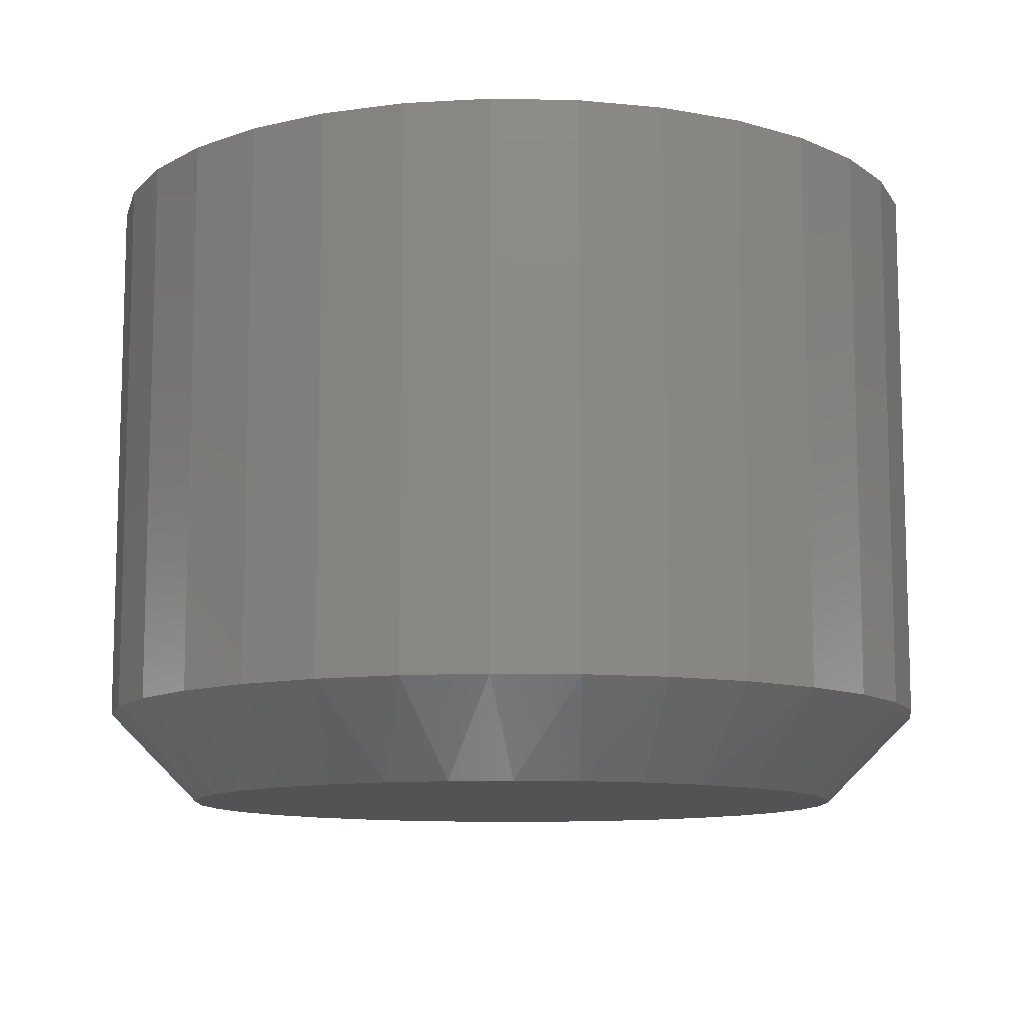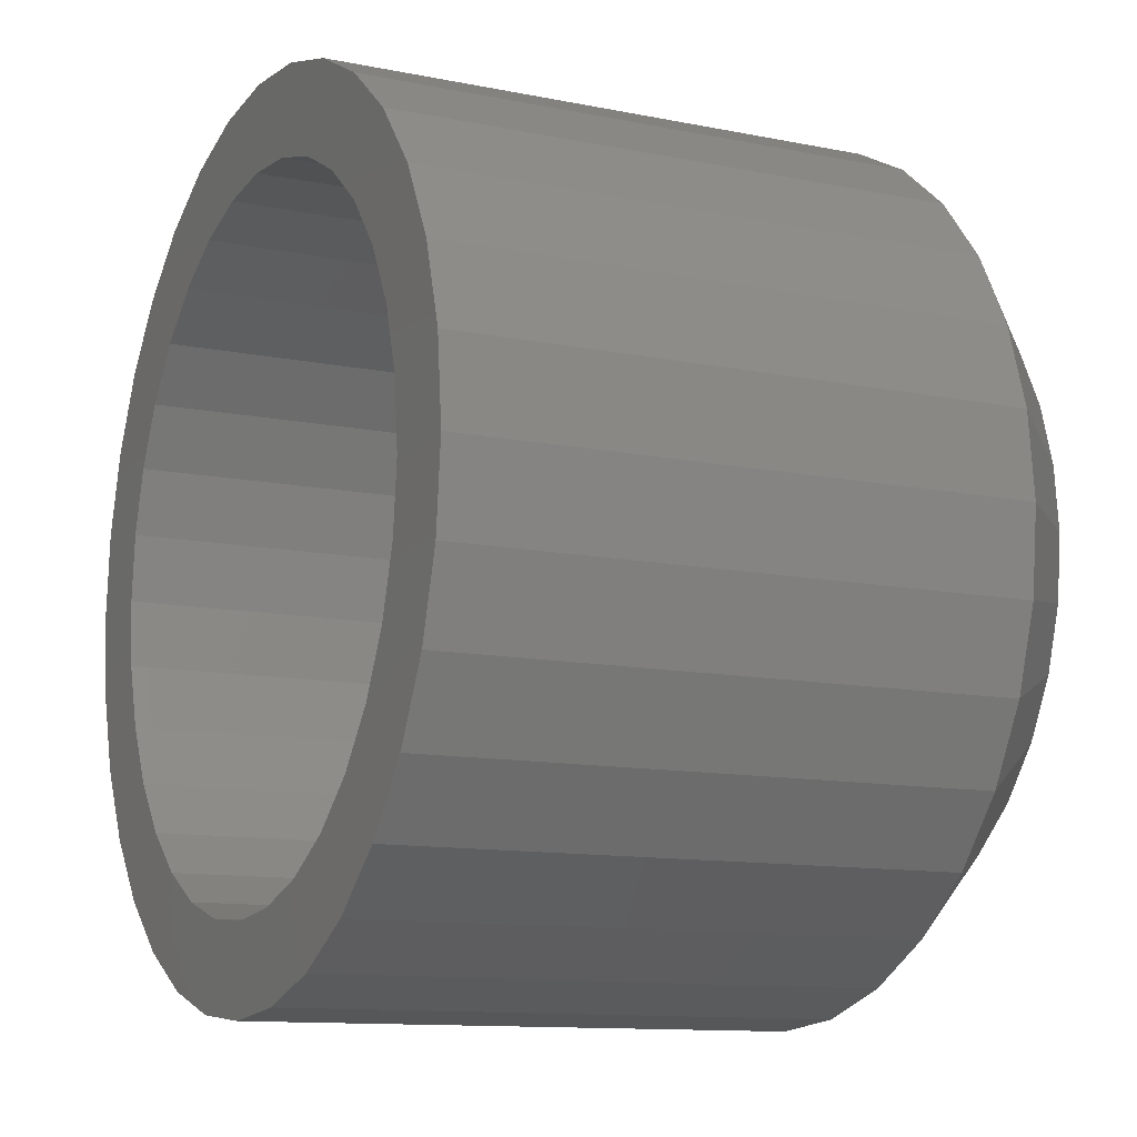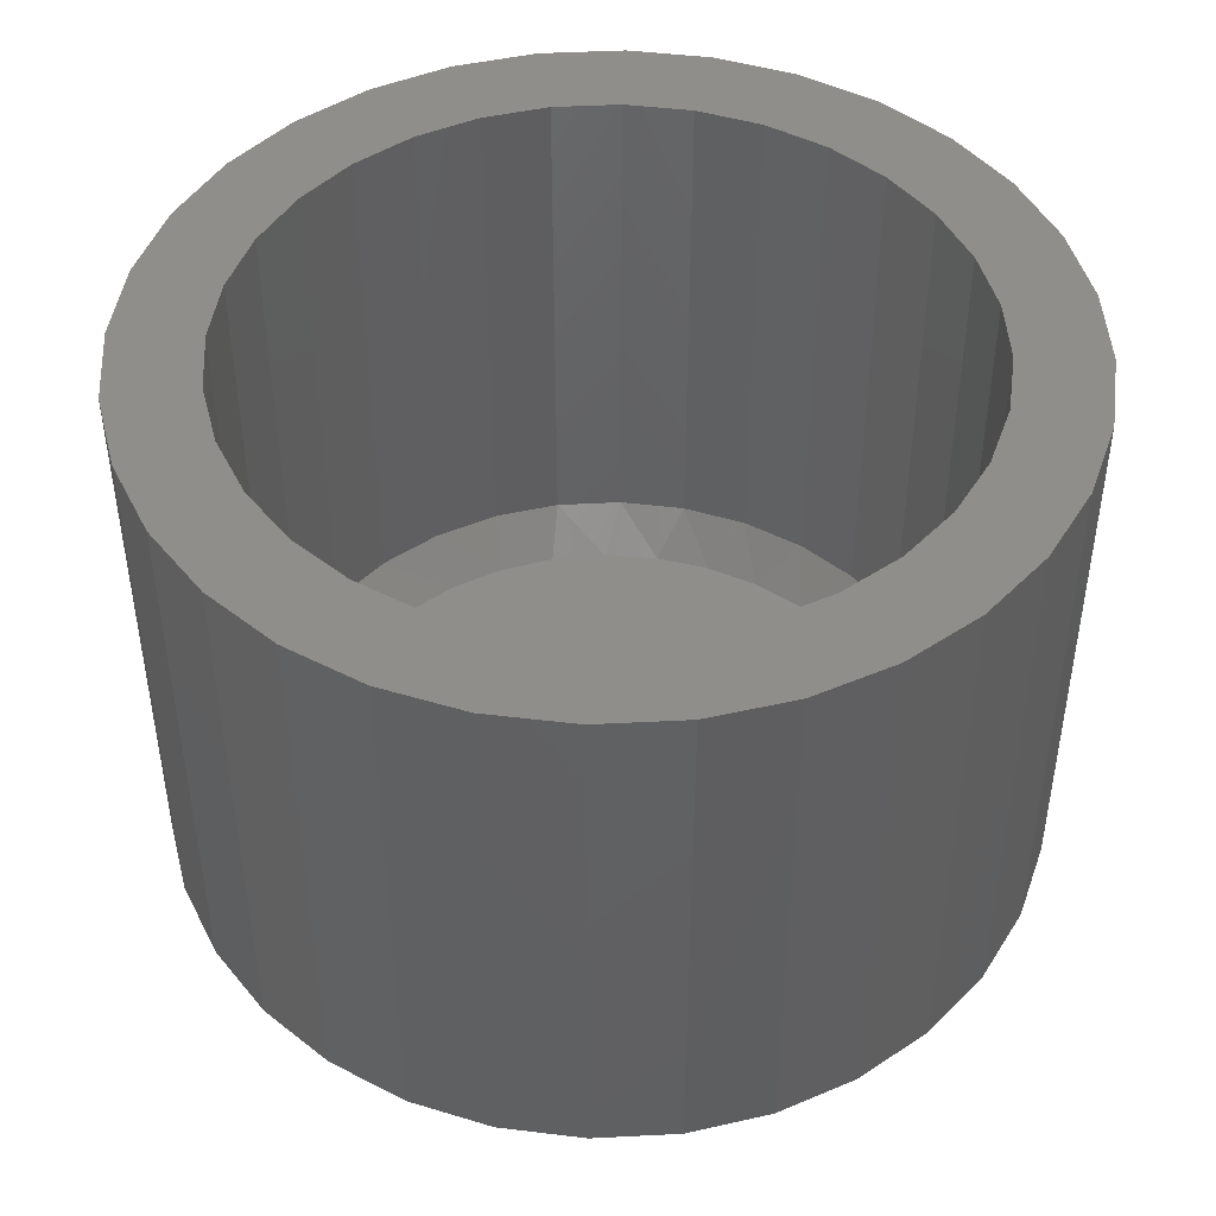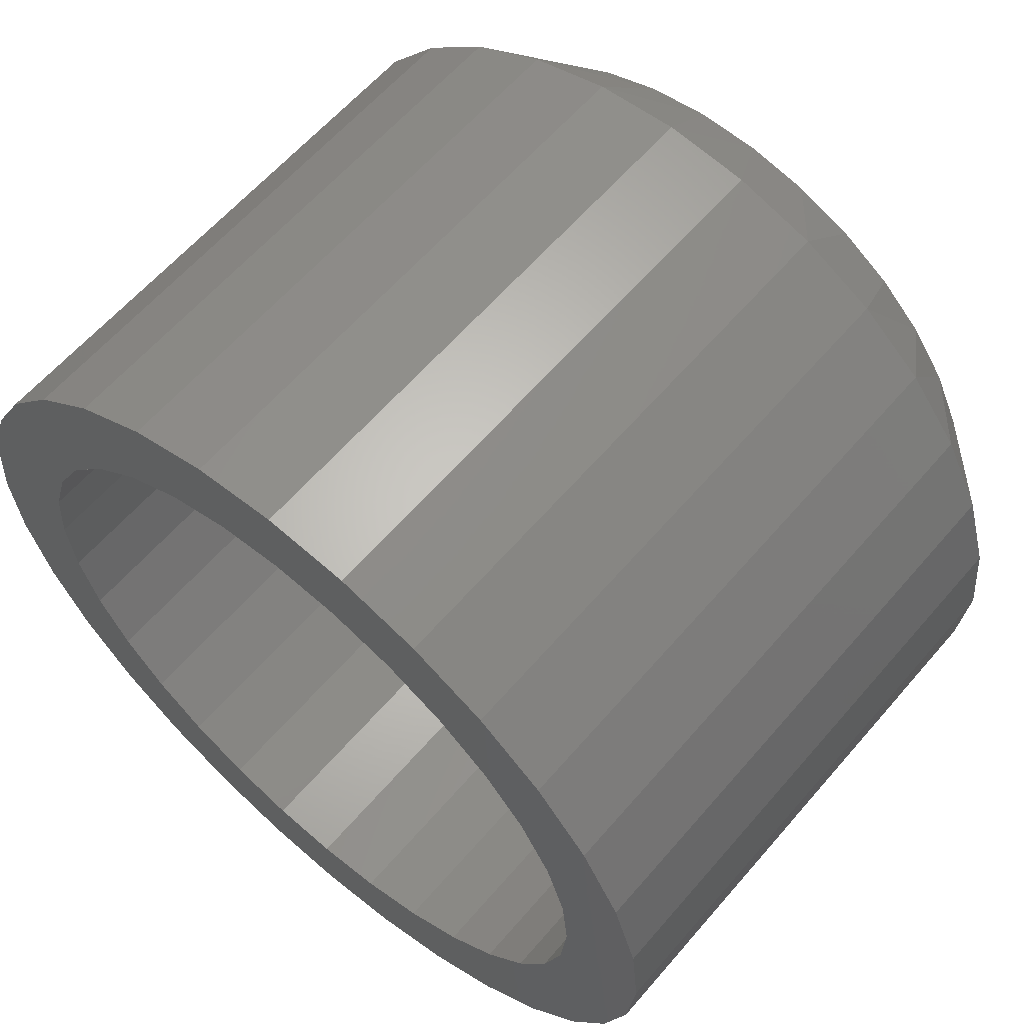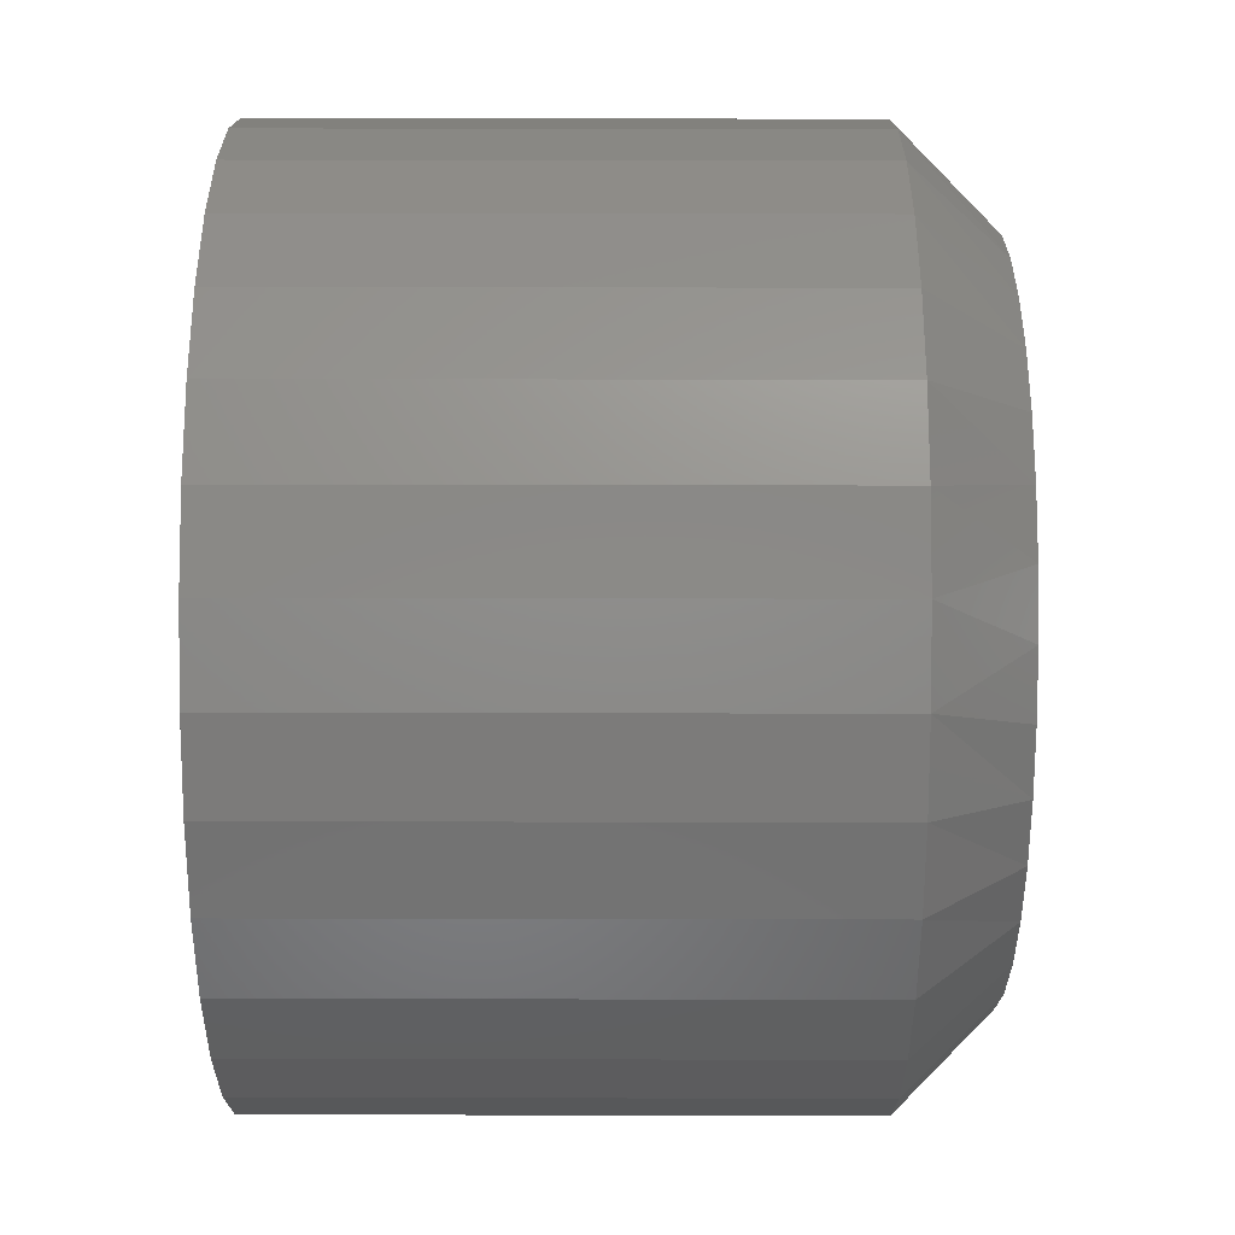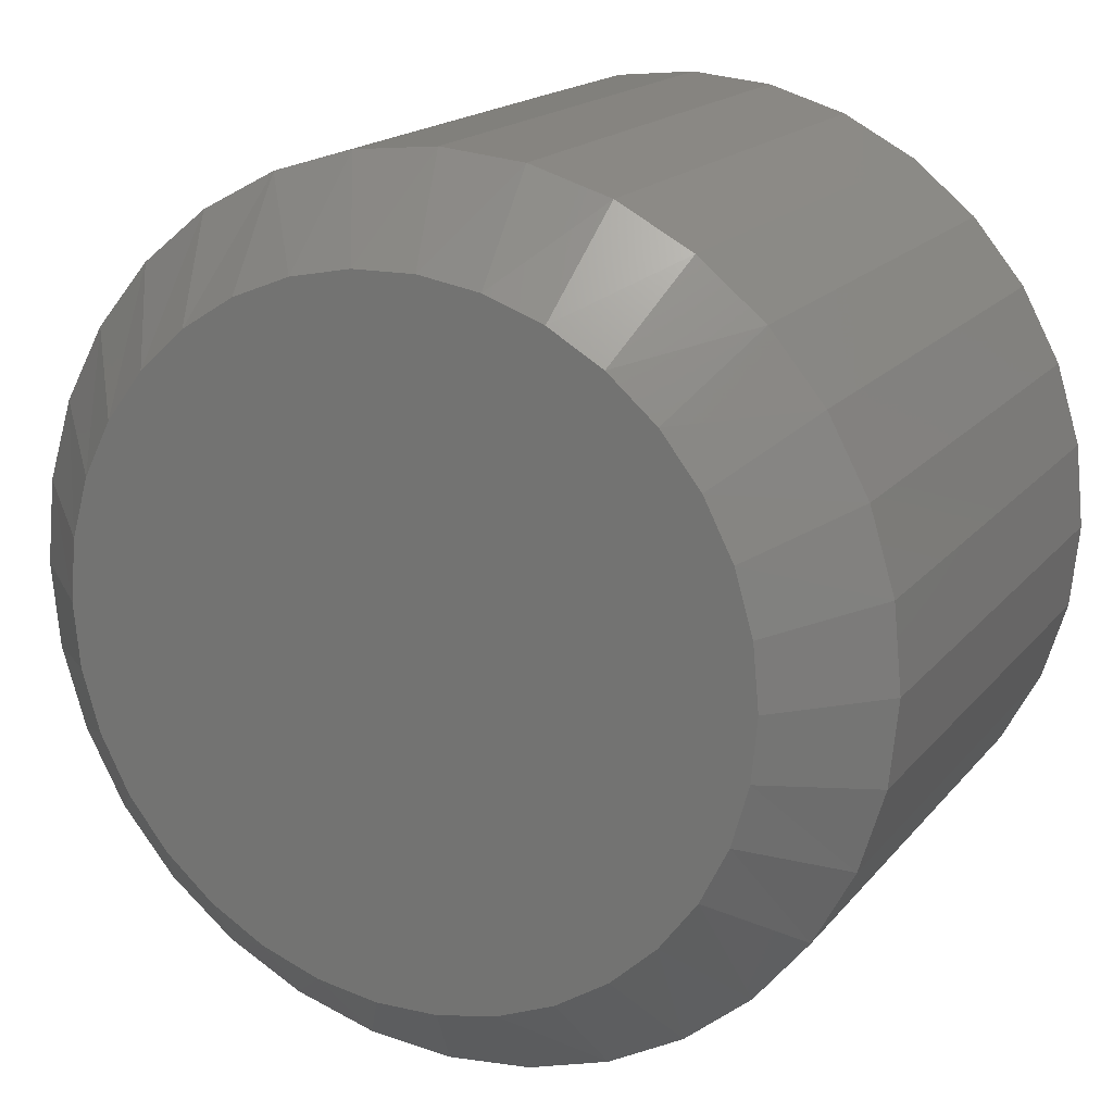
<metadata>
{"format":"stl","ext":"stl","renderer":"f3d","projection":"perspective","resolution":1024,"background":"white","views":[{"elev":-10.6,"azim":25.2,"up":"+Z"},{"elev":-11.5,"azim":63.7,"up":"+Y"},{"elev":46.1,"azim":-155.2,"up":"+Z"},{"elev":61.2,"azim":40.5,"up":"+Y"},{"elev":76.9,"azim":90.1,"up":"+Y"},{"elev":17.3,"azim":-154.1,"up":"+Y"}]}
</metadata>
<code>
# stl→obj: 196 verts, 388 faces
v 0.005016 -0.5441 0.75
v -0.2032 -0.5027 0.75
v -0.1011 -0.5336 0.75
v -0.2973 -0.4524 0.75
v 0.005016 -0.4347 0.75
v -0.07979 -0.4264 0.75
v -0.1613 -0.4016 0.75
v -0.3797 -0.3847 0.75
v 0.005016 0.4347 0.75
v 0.08982 0.4264 0.75
v 0.3073 0.4524 0.75
v 0.2132 0.5027 0.75
v 0.1112 0.5336 0.75
v 0.005016 0.5441 0.75
v -0.1011 0.5336 0.75
v -0.2032 0.5027 0.75
v -0.2973 0.4524 0.75
v -0.07979 0.4264 0.75
v 0.1112 -0.5336 0.75
v 0.2132 -0.5027 0.75
v 0.3073 -0.4524 0.75
v -0.1613 0.4016 0.75
v -0.3797 0.3847 0.75
v -0.2365 0.3614 0.75
v -0.4474 0.3023 0.75
v -0.3024 0.3074 0.75
v -0.3564 0.2415 0.75
v -0.4976 0.2082 0.75
v -0.3966 0.1664 0.75
v -0.5286 0.1061 0.75
v -0.4213 0.08481 0.75
v -0.4297 -3.329e-16 0.75
v -0.5391 6.663e-17 0.75
v -0.4213 -0.08481 0.75
v -0.5286 -0.1061 0.75
v -0.3966 -0.1664 0.75
v -0.4976 -0.2082 0.75
v -0.3564 -0.2415 0.75
v -0.3024 -0.3074 0.75
v -0.4474 -0.3023 0.75
v -0.2365 -0.3614 0.75
v 0.3897 0.3847 0.75
v 0.1714 0.4016 0.75
v 0.4574 0.3023 0.75
v 0.2465 0.3614 0.75
v 0.3124 0.3074 0.75
v 0.5077 0.2082 0.75
v 0.3665 0.2415 0.75
v 0.5386 0.1061 0.75
v 0.4066 0.1664 0.75
v 0.4314 0.08481 0.75
v 0.5491 0 0.75
v 0.4397 0 0.75
v 0.5386 -0.1061 0.75
v 0.4314 -0.08481 0.75
v 0.5077 -0.2082 0.75
v 0.4066 -0.1664 0.75
v 0.3665 -0.2415 0.75
v 0.4574 -0.3023 0.75
v 0.3124 -0.3074 0.75
v 0.3897 -0.3847 0.75
v 0.2465 -0.3614 0.75
v 0.1714 -0.4016 0.75
v 0.08982 -0.4264 0.75
v 0.005016 -0.4347 0.09754
v 0.08982 -0.4264 0.09754
v 0.1714 -0.4016 0.09754
v 0.2465 -0.3614 0.09754
v 0.3124 -0.3074 0.09754
v 0.3665 -0.2415 0.09754
v 0.4066 -0.1664 0.09754
v 0.4314 -0.08481 0.09754
v 0.4397 3.68e-17 0.09754
v -0.07979 -0.4264 0.09754
v -0.1613 -0.4016 0.09754
v -0.2365 -0.3614 0.09754
v -0.3024 -0.3074 0.09754
v -0.3564 -0.2415 0.09754
v -0.3966 -0.1664 0.09754
v -0.4213 -0.08481 0.09754
v -0.4297 -1.398e-16 0.09754
v 0.005016 0.4347 0.09754
v -0.07979 0.4264 0.09754
v -0.1613 0.4016 0.09754
v -0.2365 0.3614 0.09754
v -0.3024 0.3074 0.09754
v -0.3564 0.2415 0.09754
v -0.3966 0.1664 0.09754
v -0.4213 0.08481 0.09754
v 0.08982 0.4264 0.09754
v 0.1714 0.4016 0.09754
v 0.2465 0.3614 0.09754
v 0.3124 0.3074 0.09754
v 0.3665 0.2415 0.09754
v 0.4066 0.1664 0.09754
v 0.4314 0.08481 0.09754
v 0.5491 2.823e-17 0.05224
v 0.5386 -0.1061 0.05224
v 0.5077 -0.2082 0.05224
v 0.4574 -0.3023 0.05224
v 0.3897 -0.3847 0.05224
v 0.3073 -0.4524 0.05224
v 0.2132 -0.5027 0.05224
v 0.1112 -0.5336 0.05224
v 0.005016 -0.5441 0.05224
v -0.1011 -0.5336 0.05224
v -0.2032 -0.5027 0.05224
v -0.2973 -0.4524 0.05224
v -0.3797 -0.3847 0.05224
v -0.4474 -0.3023 0.05224
v -0.4976 -0.2082 0.05224
v -0.5286 -0.1061 0.05224
v -0.5391 6.663e-17 0.05224
v -0.5286 0.1061 0.05224
v -0.4976 0.2082 0.05224
v -0.4474 0.3023 0.05224
v -0.3797 0.3847 0.05224
v -0.2973 0.4524 0.05224
v -0.2032 0.5027 0.05224
v -0.1011 0.5336 0.05224
v 0.005016 0.5441 0.05224
v 0.1112 0.5336 0.05224
v 0.2132 0.5027 0.05224
v 0.3073 0.4524 0.05224
v 0.3897 0.3847 0.05224
v 0.4574 0.3023 0.05224
v 0.5077 0.2082 0.05224
v 0.5386 0.1061 0.05224
v -0.1056 0.4149 -0.0625
v -0.02808 0.4281 -0.0625
v 0.05037 0.427 -0.0625
v 0.1272 0.4116 -0.0625
v 0.03811 -0.4281 -0.0625
v -0.04034 -0.427 -0.0625
v 0.1156 -0.4149 -0.0625
v -0.1172 -0.4116 -0.0625
v -0.1899 -0.3825 -0.0625
v 0.1895 -0.3877 -0.0625
v -0.2561 -0.3408 -0.0625
v 0.2574 -0.3473 -0.0625
v -0.3137 -0.2877 -0.0625
v 0.318 -0.2939 -0.0625
v -0.3608 -0.2248 -0.0625
v 0.3675 -0.2301 -0.0625
v -0.3956 -0.1544 -0.0625
v 0.4042 -0.158 -0.0625
v -0.4171 -0.07859 -0.0625
v 0.4268 -0.08045 -0.0625
v -0.4243 2.617e-18 -0.0625
v 0.4344 -2.042e-17 -0.0625
v -0.4167 0.08045 -0.0625
v 0.4271 0.07859 -0.0625
v -0.3942 0.158 -0.0625
v 0.4057 0.1544 -0.0625
v -0.3575 0.2301 -0.0625
v 0.3708 0.2248 -0.0625
v -0.308 0.2939 -0.0625
v 0.3238 0.2877 -0.0625
v -0.2473 0.3473 -0.0625
v 0.2662 0.3408 -0.0625
v -0.1795 0.3877 -0.0625
v 0.1999 0.3825 -0.0625
v 0.04559 0.3819 0.04688
v -0.02459 0.3829 0.04688
v -0.0939 0.3711 0.04688
v 0.1143 0.3682 0.04688
v 0.1039 -0.3711 0.04688
v -0.03555 -0.3819 0.04688
v 0.03462 -0.3829 0.04688
v 0.1794 0.3422 0.04688
v -0.16 0.3468 0.04688
v 0.2386 0.3048 0.04688
v -0.2207 0.3107 0.04688
v 0.2901 0.2573 0.04688
v -0.2749 0.2629 0.04688
v 0.3322 0.2011 0.04688
v -0.3192 0.2058 0.04688
v 0.3634 0.1381 0.04688
v -0.352 0.1414 0.04688
v 0.3826 0.07029 0.04688
v -0.3722 0.07196 0.04688
v 0.3891 1.532e-17 0.04688
v -0.379 3.593e-17 0.04688
v 0.3823 -0.07196 0.04688
v -0.3725 -0.07029 0.04688
v 0.3621 -0.1414 0.04688
v -0.3533 -0.1381 0.04688
v 0.3293 -0.2058 0.04688
v -0.3222 -0.2011 0.04688
v 0.285 -0.2629 0.04688
v -0.2801 -0.2573 0.04688
v 0.2307 -0.3107 0.04688
v -0.2286 -0.3048 0.04688
v 0.1701 -0.3468 0.04688
v -0.1693 -0.3422 0.04688
v -0.1043 -0.3682 0.04688
f 1 2 3
f 4 2 1
f 4 1 5
f 4 5 6
f 4 6 7
f 4 7 8
f 9 10 11
f 9 11 12
f 9 12 13
f 9 13 14
f 9 14 15
f 9 15 16
f 9 16 17
f 9 17 18
f 1 19 20
f 1 20 21
f 1 21 5
f 18 17 22
f 22 17 23
f 22 23 24
f 24 23 25
f 24 25 26
f 26 25 27
f 27 25 28
f 27 28 29
f 29 28 30
f 29 30 31
f 31 30 32
f 32 30 33
f 32 33 34
f 34 33 35
f 34 35 36
f 36 35 37
f 36 37 38
f 38 37 39
f 39 37 40
f 39 40 41
f 41 40 8
f 41 8 7
f 11 10 42
f 42 10 43
f 42 43 44
f 44 43 45
f 44 45 46
f 44 46 47
f 47 46 48
f 47 48 49
f 49 48 50
f 49 50 51
f 49 51 52
f 52 51 53
f 52 53 54
f 54 53 55
f 54 55 56
f 56 55 57
f 56 57 58
f 56 58 59
f 59 58 60
f 59 60 61
f 61 60 62
f 61 62 63
f 61 63 21
f 21 63 64
f 21 64 5
f 65 64 66
f 66 64 63
f 66 63 67
f 67 63 62
f 67 62 68
f 68 62 60
f 68 60 69
f 69 60 58
f 69 58 70
f 70 58 57
f 70 57 71
f 71 57 55
f 71 55 72
f 72 55 53
f 72 53 73
f 64 65 5
f 5 65 74
f 5 74 6
f 6 74 75
f 6 75 7
f 7 75 76
f 7 76 41
f 41 76 77
f 41 77 39
f 39 77 78
f 39 78 38
f 38 78 79
f 38 79 36
f 36 79 80
f 36 80 34
f 34 80 81
f 34 81 32
f 82 18 83
f 83 18 22
f 83 22 84
f 84 22 24
f 84 24 85
f 85 24 26
f 85 26 86
f 86 26 27
f 86 27 87
f 87 27 29
f 87 29 88
f 88 29 31
f 88 31 89
f 89 31 32
f 89 32 81
f 18 82 9
f 9 82 90
f 9 90 10
f 10 90 91
f 10 91 43
f 43 91 92
f 43 92 45
f 45 92 93
f 45 93 46
f 46 93 94
f 46 94 48
f 48 94 95
f 48 95 50
f 50 95 96
f 50 96 51
f 51 96 73
f 51 73 53
f 97 52 98
f 98 52 54
f 98 54 99
f 99 54 56
f 99 56 100
f 100 56 59
f 100 59 101
f 101 59 61
f 101 61 102
f 102 61 21
f 102 21 103
f 103 21 20
f 103 20 104
f 104 20 19
f 104 19 105
f 105 19 1
f 105 1 106
f 106 1 3
f 106 3 107
f 107 3 2
f 107 2 108
f 108 2 4
f 108 4 109
f 109 4 8
f 109 8 110
f 110 8 40
f 110 40 111
f 111 40 37
f 111 37 112
f 112 37 35
f 112 35 113
f 113 35 33
f 113 33 114
f 114 33 30
f 114 30 115
f 115 30 28
f 115 28 116
f 116 28 25
f 116 25 117
f 117 25 23
f 117 23 118
f 118 23 17
f 118 17 119
f 119 17 16
f 119 16 120
f 120 16 15
f 120 15 121
f 121 15 14
f 121 14 122
f 122 14 13
f 122 13 123
f 123 13 12
f 123 12 124
f 124 12 11
f 124 11 125
f 125 11 42
f 125 42 126
f 126 42 44
f 126 44 127
f 127 44 47
f 127 47 128
f 128 47 49
f 128 49 97
f 97 49 52
f 129 130 131
f 132 129 131
f 133 134 135
f 134 136 135
f 135 136 137
f 135 137 138
f 138 137 139
f 138 139 140
f 140 139 141
f 140 141 142
f 142 141 143
f 142 143 144
f 144 143 145
f 144 145 146
f 146 145 147
f 146 147 148
f 148 147 149
f 148 149 150
f 150 149 151
f 150 151 152
f 152 151 153
f 152 153 154
f 154 153 155
f 154 155 156
f 156 155 157
f 156 157 158
f 158 157 159
f 158 159 160
f 160 159 161
f 160 161 162
f 162 161 129
f 162 129 132
f 122 123 132
f 158 125 156
f 156 125 126
f 156 126 154
f 154 126 127
f 154 127 152
f 152 127 128
f 152 128 150
f 150 128 97
f 118 159 117
f 117 159 157
f 117 157 116
f 116 157 155
f 116 155 115
f 115 155 153
f 115 153 114
f 114 153 151
f 114 151 113
f 113 151 149
f 125 158 124
f 124 158 160
f 124 160 123
f 123 160 162
f 123 162 132
f 159 118 161
f 161 118 119
f 161 119 129
f 129 119 120
f 129 120 130
f 130 120 121
f 130 121 131
f 131 121 122
f 131 122 132
f 106 107 136
f 102 140 101
f 101 140 142
f 101 142 100
f 100 142 144
f 100 144 99
f 99 144 146
f 99 146 98
f 98 146 148
f 98 148 97
f 97 148 150
f 141 109 143
f 143 109 110
f 143 110 145
f 145 110 111
f 145 111 147
f 147 111 112
f 147 112 149
f 149 112 113
f 109 141 108
f 108 141 139
f 108 139 107
f 107 139 137
f 107 137 136
f 140 102 138
f 138 102 103
f 138 103 135
f 135 103 104
f 135 104 133
f 133 104 105
f 133 105 134
f 134 105 106
f 134 106 136
f 163 164 165
f 163 165 166
f 167 168 169
f 166 165 170
f 170 165 171
f 170 171 172
f 172 171 173
f 172 173 174
f 174 173 175
f 174 175 176
f 176 175 177
f 176 177 178
f 178 177 179
f 178 179 180
f 180 179 181
f 180 181 182
f 182 181 183
f 182 183 184
f 184 183 185
f 184 185 186
f 186 185 187
f 186 187 188
f 188 187 189
f 188 189 190
f 190 189 191
f 190 191 192
f 192 191 193
f 192 193 194
f 194 193 195
f 194 195 167
f 167 195 196
f 167 196 168
f 92 91 170
f 90 82 163
f 166 90 163
f 166 91 90
f 170 91 166
f 82 83 164
f 163 82 164
f 178 94 176
f 176 94 93
f 176 93 174
f 94 178 95
f 95 178 180
f 95 180 96
f 96 180 182
f 96 182 73
f 87 175 86
f 86 175 173
f 86 173 85
f 175 87 177
f 177 87 88
f 177 88 179
f 179 88 89
f 179 89 181
f 181 89 81
f 181 81 183
f 170 172 92
f 92 172 174
f 92 174 93
f 164 83 165
f 165 83 84
f 165 84 171
f 171 84 85
f 171 85 173
f 76 75 195
f 74 65 168
f 196 74 168
f 196 75 74
f 195 75 196
f 65 66 169
f 168 65 169
f 70 190 69
f 69 190 192
f 69 192 68
f 190 70 188
f 188 70 71
f 188 71 186
f 186 71 72
f 186 72 184
f 184 72 73
f 184 73 182
f 187 78 189
f 189 78 77
f 189 77 191
f 78 187 79
f 79 187 185
f 79 185 80
f 80 185 183
f 80 183 81
f 195 193 76
f 76 193 191
f 76 191 77
f 169 66 167
f 167 66 67
f 167 67 194
f 194 67 68
f 194 68 192

</code>
